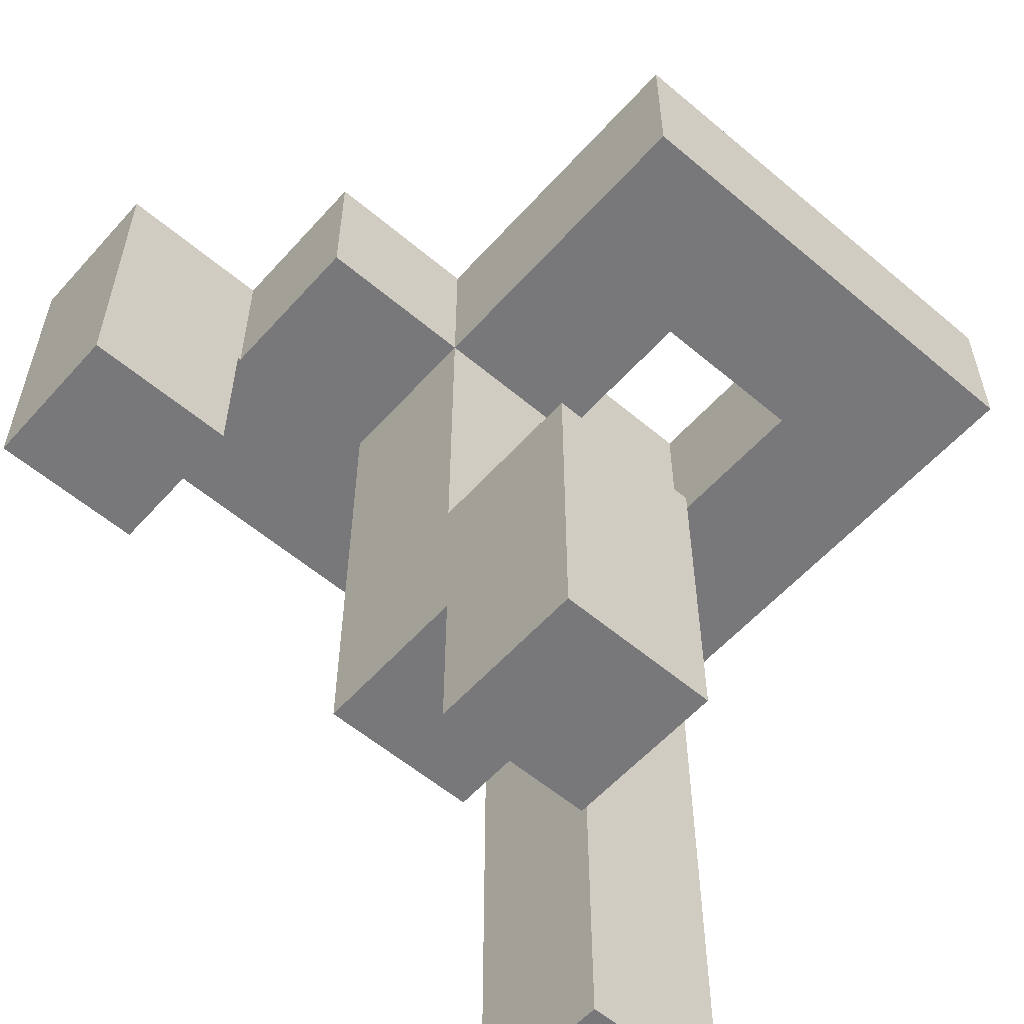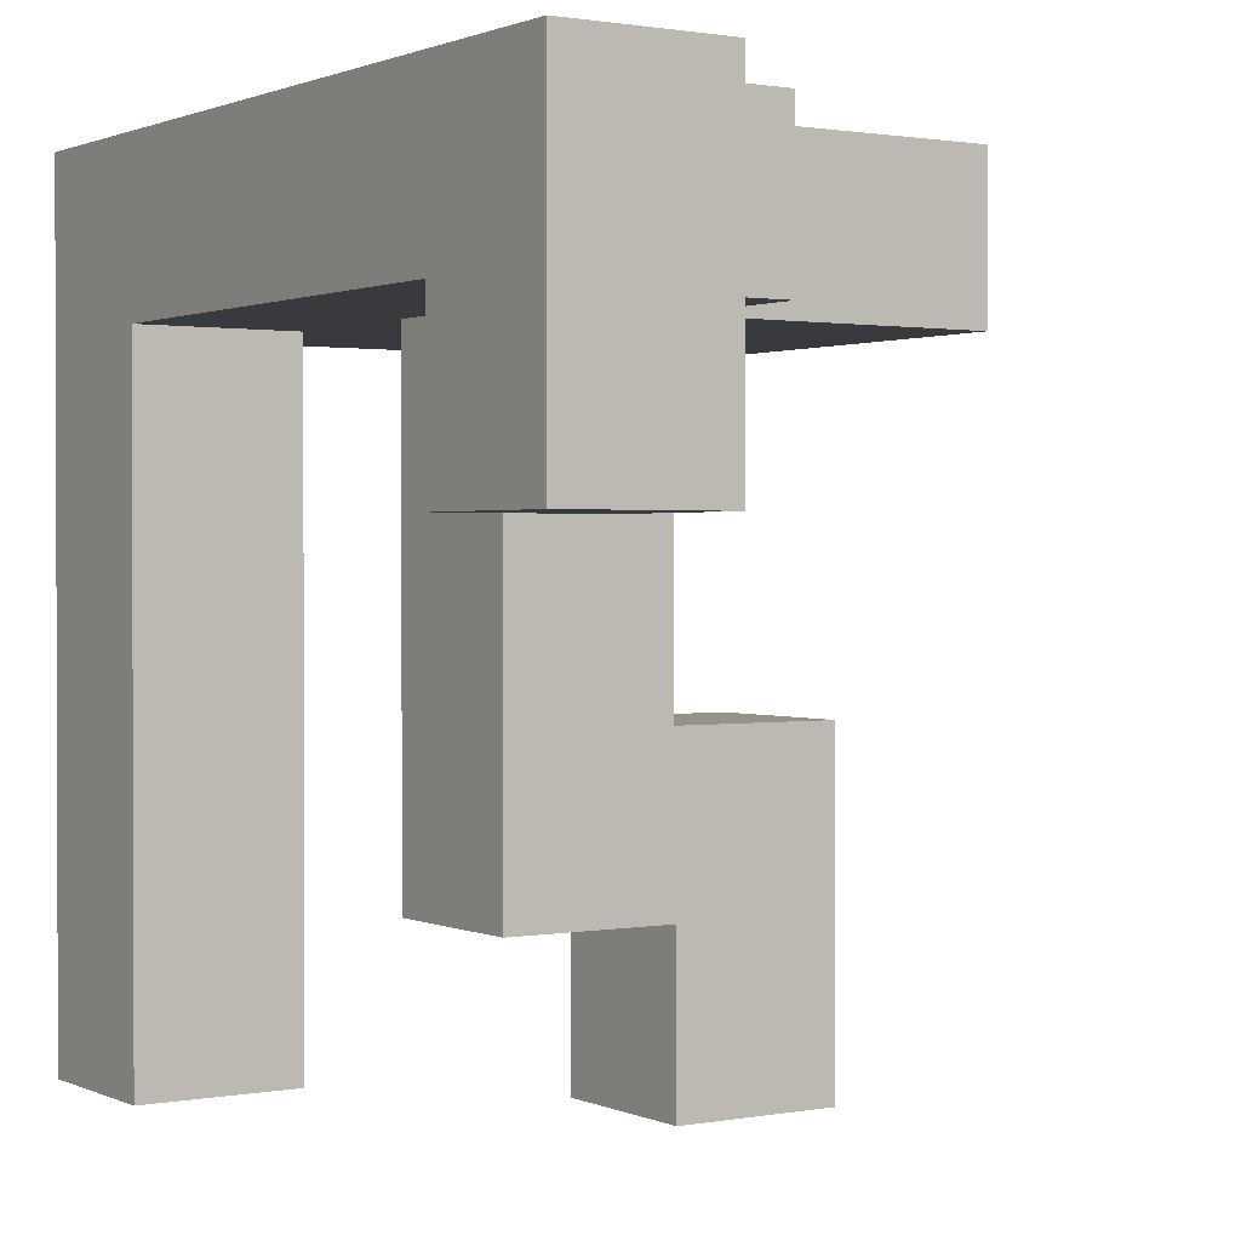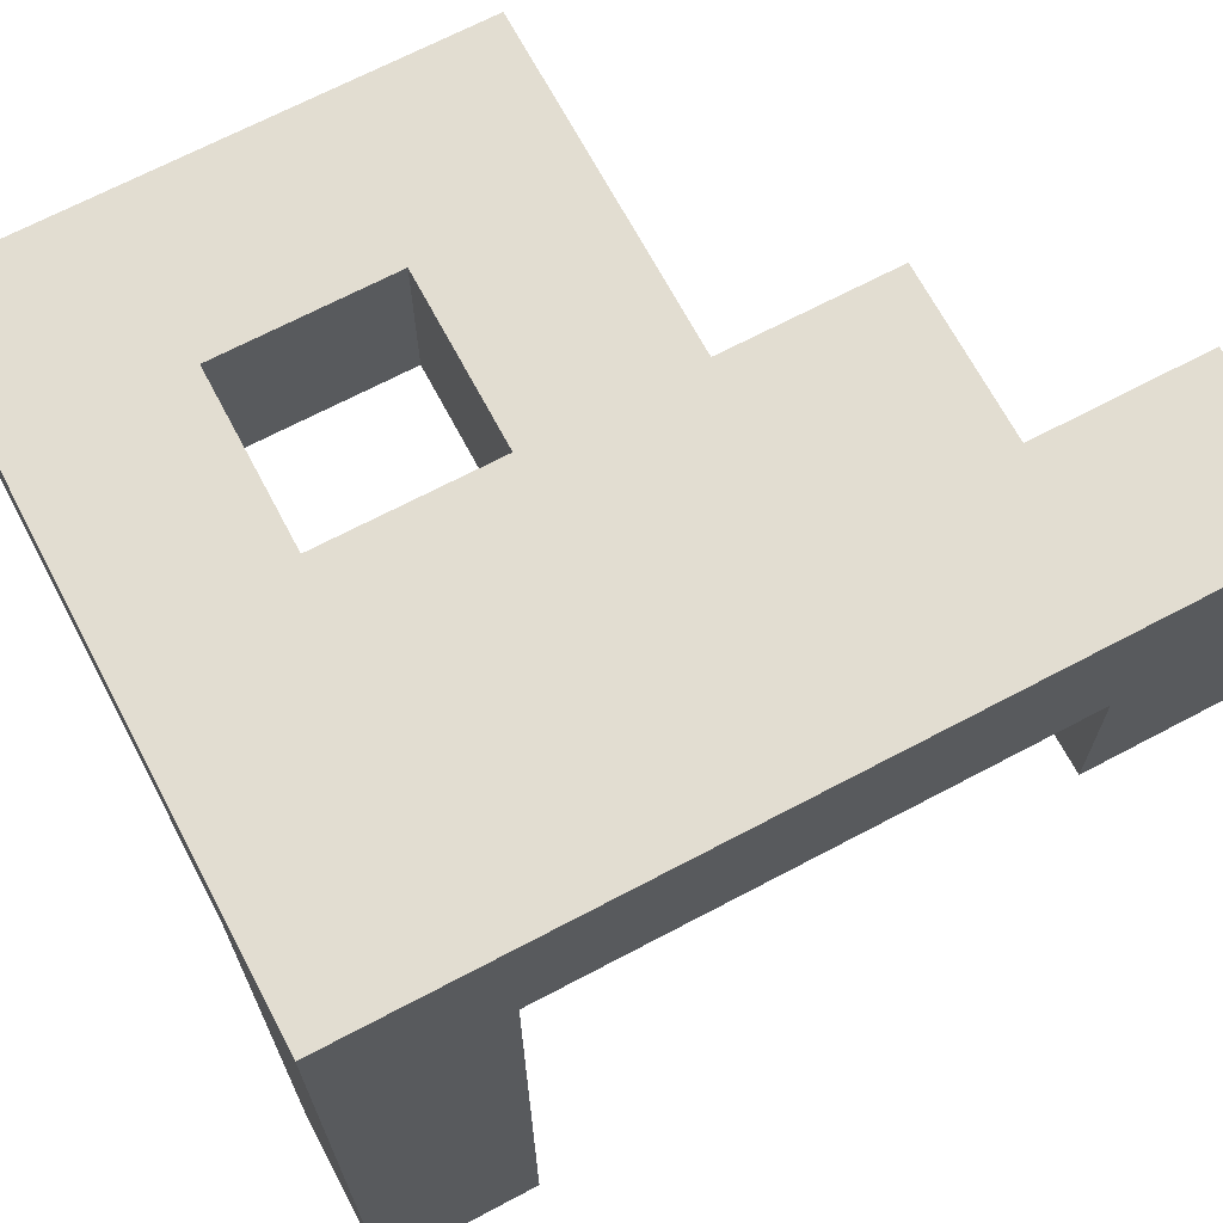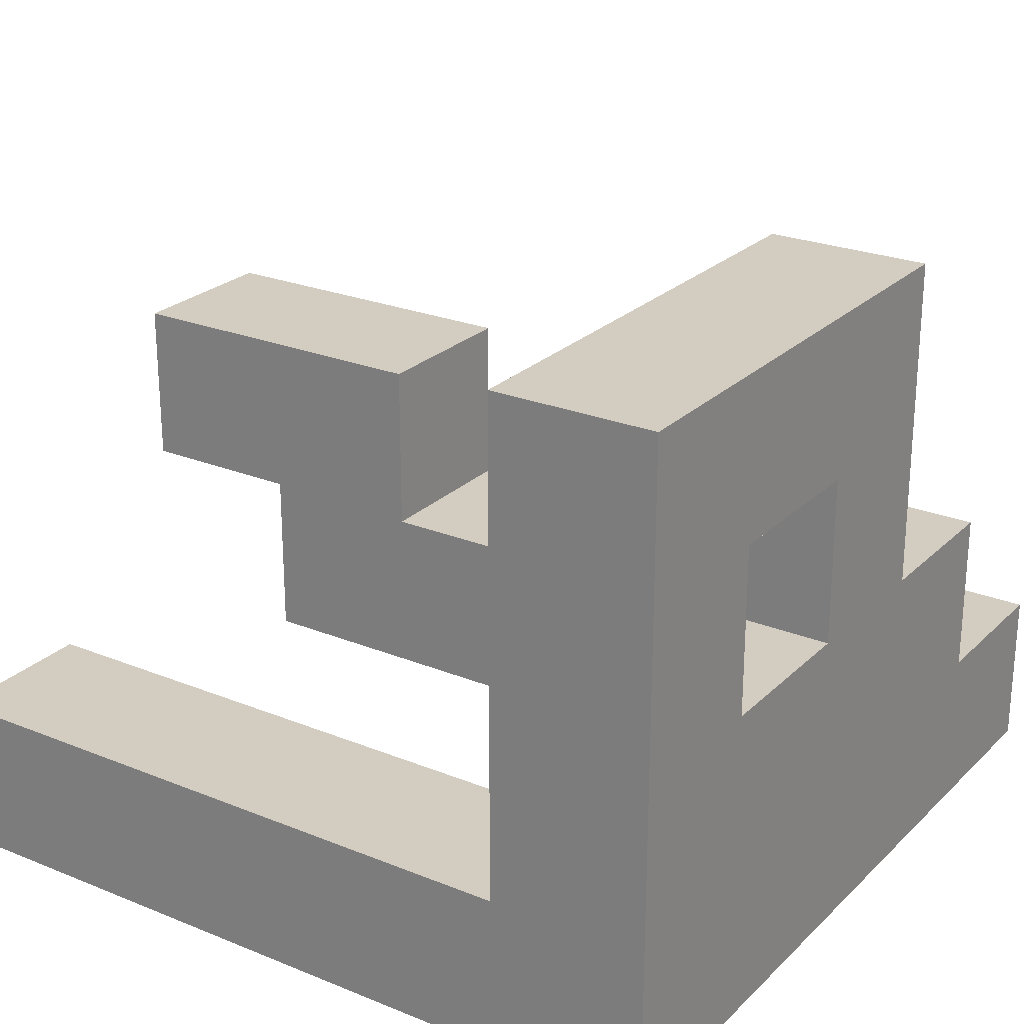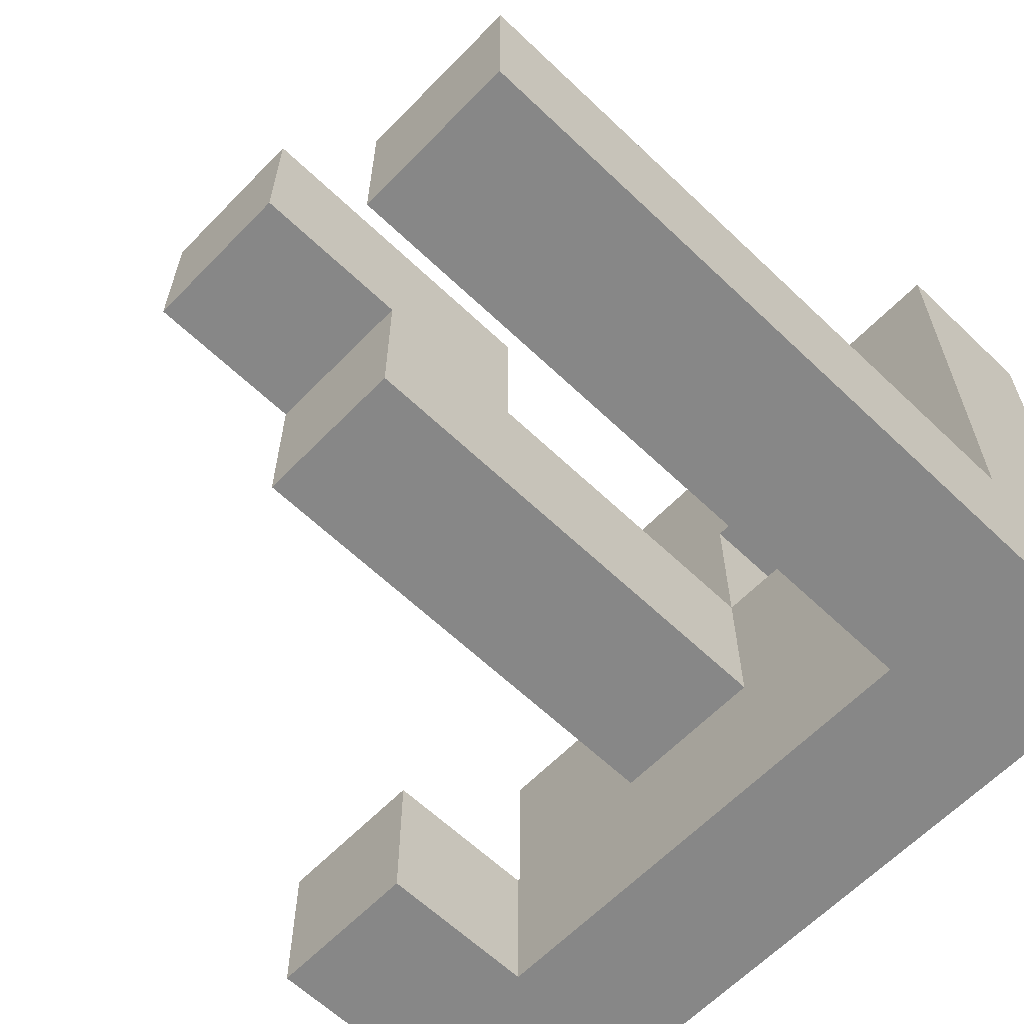
<metadata>
{"format":"obj","ext":"obj","renderer":"f3d","projection":"perspective","resolution":1024,"background":"white","views":[{"elev":-57.5,"azim":-41.3,"up":"+Y"},{"elev":1.1,"azim":-123.3,"up":"+Y"},{"elev":68.5,"azim":152.1,"up":"+Y"},{"elev":24.5,"azim":123.6,"up":"+Z"},{"elev":-62.4,"azim":46.0,"up":"+Z"}]}
</metadata>
<code>
v -0.196 -0.596 -0.596
v -0.196 -0.596 -0.204
v -0.196 -0.204 -0.204
v -0.196 -0.204 -0.596
v -0.196 -0.2 -0.204
v -0.196 -0.2 -0.596
v -0.196 -0.596 -0.2
v -0.196 -0.204 -0.2
v 0.196 -0.596 -0.596
v 0.196 -0.204 -0.596
v 0.196 -0.204 -0.204
v 0.196 -0.596 -0.204
v 0.196 -0.2 -0.596
v 0.196 -0.2 -0.204
v 0.196 -0.204 -0.2
v 0.196 -0.596 -0.2
v -0.196 -0.196 -0.204
v -0.196 -0.196 -0.596
v -0.196 0.196 -0.204
v -0.196 0.196 -0.596
v -0.196 0.2 -0.204
v -0.196 0.2 -0.596
v 0.196 -0.196 -0.596
v 0.196 -0.196 -0.204
v 0.196 0.196 -0.596
v 0.196 0.196 -0.204
v 0.196 0.2 -0.596
v 0.196 0.2 -0.204
v -0.196 0.204 -0.204
v -0.196 0.204 -0.596
v -0.196 0.596 -0.204
v -0.196 0.596 -0.596
v -0.196 0.6 -0.204
v -0.196 0.6 -0.596
v 0.196 0.204 -0.596
v 0.196 0.204 -0.204
v 0.196 0.596 -0.596
v 0.196 0.596 -0.204
v 0.196 0.6 -0.596
v 0.196 0.6 -0.204
v -0.196 0.604 -0.204
v -0.196 0.604 -0.596
v -0.196 0.604 -0.2
v -0.196 0.996 -0.2
v -0.196 0.996 -0.204
v 0.196 0.604 -0.596
v 0.196 0.604 -0.204
v 0.196 0.996 -0.204
v 0.196 0.996 -0.2
v 0.196 0.604 -0.2
v -0.2 0.604 -0.6
v -0.196 0.604 -0.6
v -0.2 0.604 -0.596
v -0.2 0.604 -0.204
v 0.196 0.604 -0.6
v 0.2 0.604 -0.6
v 0.2 0.604 -0.596
v 0.2 0.604 -0.204
v -0.2 0.996 -0.6
v -0.2 0.996 -0.596
v -0.196 0.996 -0.596
v -0.196 0.996 -0.6
v -0.2 0.996 -0.204
v 0.196 0.996 -0.596
v 0.196 0.996 -0.6
v 0.2 0.996 -0.596
v 0.2 0.996 -0.6
v 0.2 0.996 -0.204
v -0.196 -0.596 -0.196
v -0.196 -0.204 -0.196
v -0.196 -0.6 -0.196
v -0.196 -0.6 0.196
v -0.196 -0.596 0.196
v -0.196 -0.204 0.196
v 0.196 -0.204 -0.196
v 0.196 -0.596 -0.196
v 0.196 -0.6 -0.196
v 0.196 -0.596 0.196
v 0.196 -0.6 0.196
v 0.196 -0.204 0.196
v -0.2 0.604 -0.996
v -0.196 0.604 -0.996
v -0.196 0.604 -0.604
v -0.2 0.604 -0.604
v 0.196 0.604 -0.996
v 0.196 0.604 -0.604
v 0.2 0.604 -0.996
v 0.2 0.604 -0.604
v -0.2 0.996 -0.996
v -0.2 0.996 -0.604
v -0.196 0.996 -0.604
v -0.196 0.996 -0.996
v 0.196 0.996 -0.604
v 0.196 0.996 -0.996
v 0.2 0.996 -0.604
v 0.2 0.996 -0.996
v 0.204 0.604 -0.996
v 0.204 0.604 -0.604
v 0.204 0.604 -0.6
v 0.596 0.604 -0.996
v 0.596 0.604 -0.604
v 0.596 0.604 -0.6
v 0.6 0.604 -0.996
v 0.6 0.604 -0.604
v 0.6 0.604 -0.6
v 0.204 0.996 -0.604
v 0.204 0.996 -0.996
v 0.204 0.996 -0.6
v 0.596 0.996 -0.604
v 0.596 0.996 -0.996
v 0.596 0.996 -0.6
v 0.6 0.996 -0.604
v 0.6 0.996 -0.996
v 0.6 0.996 -0.6
v 0.604 0.6 -0.996
v 0.604 0.6 -0.604
v 0.604 0.604 -0.604
v 0.604 0.604 -0.996
v 0.996 0.6 -0.996
v 0.996 0.604 -0.996
v 0.996 0.604 -0.604
v 0.996 0.6 -0.604
v 0.996 0.996 -0.996
v 0.996 0.996 -0.604
v 0.996 0.996 -0.6
v 0.996 0.604 -0.6
v 0.604 0.604 -0.6
v 0.604 0.996 -0.604
v 0.604 0.996 -0.996
v 0.604 0.996 -0.6
v -0.196 -0.996 -0.196
v -0.196 -0.996 0.196
v -0.196 -0.604 0.196
v -0.196 -0.604 -0.196
v 0.196 -0.996 -0.196
v 0.196 -0.604 -0.196
v 0.196 -0.604 0.196
v 0.196 -0.996 0.196
v -0.596 0.604 -0.604
v -0.596 0.604 -0.6
v -0.596 0.996 -0.6
v -0.596 0.996 -0.604
v -0.6 0.604 -0.996
v -0.596 0.604 -0.996
v -0.6 0.604 -0.604
v -0.204 0.604 -0.996
v -0.204 0.604 -0.604
v -0.204 0.604 -0.6
v -0.6 0.996 -0.996
v -0.6 0.996 -0.604
v -0.596 0.996 -0.996
v -0.204 0.996 -0.604
v -0.204 0.996 -0.996
v -0.204 0.996 -0.6
v -0.196 0.604 -0.196
v -0.196 0.996 -0.196
v -0.196 0.604 0.196
v -0.196 0.996 0.196
v -0.196 0.604 0.2
v -0.196 0.996 0.2
v 0.196 0.996 -0.196
v 0.196 0.604 -0.196
v 0.196 0.996 0.196
v 0.196 0.604 0.196
v 0.196 0.996 0.2
v 0.196 0.604 0.2
v 0.604 0.2 -0.996
v 0.604 0.2 -0.604
v 0.604 0.204 -0.604
v 0.604 0.204 -0.996
v 0.604 0.596 -0.604
v 0.604 0.596 -0.996
v 0.996 0.2 -0.996
v 0.996 0.204 -0.996
v 0.996 0.204 -0.604
v 0.996 0.2 -0.604
v 0.996 0.596 -0.996
v 0.996 0.596 -0.604
v -0.996 0.6 -0.996
v -0.996 0.6 -0.604
v -0.996 0.604 -0.604
v -0.996 0.604 -0.996
v -0.996 0.996 -0.604
v -0.996 0.996 -0.996
v -0.604 0.6 -0.996
v -0.604 0.604 -0.996
v -0.604 0.604 -0.604
v -0.604 0.6 -0.604
v -0.604 0.996 -0.604
v -0.604 0.996 -0.996
v -0.196 0.604 0.204
v -0.196 0.996 0.204
v -0.196 0.604 0.596
v -0.196 0.996 0.596
v 0.196 0.996 0.204
v 0.196 0.604 0.204
v 0.196 0.604 0.596
v 0.2 0.604 0.204
v 0.2 0.604 0.596
v 0.196 0.996 0.596
v 0.2 0.996 0.596
v 0.2 0.996 0.204
v 0.604 -0.2 -0.996
v 0.604 -0.2 -0.604
v 0.604 -0.196 -0.604
v 0.604 -0.196 -0.996
v 0.604 0.196 -0.604
v 0.604 0.196 -0.996
v 0.996 -0.2 -0.996
v 0.996 -0.196 -0.996
v 0.996 -0.196 -0.604
v 0.996 -0.2 -0.604
v 0.996 0.196 -0.996
v 0.996 0.196 -0.604
v 0.604 0.604 -0.204
v 0.604 0.604 -0.2
v 0.604 0.996 -0.2
v 0.604 0.996 -0.204
v 0.996 0.996 -0.596
v 0.996 0.604 -0.596
v 0.996 0.996 -0.204
v 0.996 0.604 -0.204
v 0.996 0.996 -0.2
v 0.996 0.604 -0.2
v 0.604 0.604 -0.596
v 0.6 0.604 -0.596
v 0.6 0.604 -0.204
v 0.6 0.996 -0.596
v 0.604 0.996 -0.596
v 0.6 0.996 -0.204
v 0.604 -0.6 -0.996
v 0.604 -0.6 -0.604
v 0.604 -0.596 -0.604
v 0.604 -0.596 -0.996
v 0.604 -0.204 -0.604
v 0.604 -0.204 -0.996
v 0.996 -0.6 -0.996
v 0.996 -0.596 -0.996
v 0.996 -0.596 -0.604
v 0.996 -0.6 -0.604
v 0.996 -0.204 -0.996
v 0.996 -0.204 -0.604
v -0.596 0.604 -0.596
v -0.596 0.996 -0.596
v -0.596 0.604 -0.204
v -0.596 0.996 -0.204
v -0.204 0.604 -0.596
v -0.204 0.604 -0.204
v -0.204 0.996 -0.596
v -0.204 0.996 -0.204
v 0.604 -0.996 -0.996
v 0.604 -0.996 -0.604
v 0.604 -0.604 -0.604
v 0.604 -0.604 -0.996
v 0.996 -0.996 -0.996
v 0.996 -0.604 -0.996
v 0.996 -0.604 -0.604
v 0.996 -0.996 -0.604
v 0.204 0.604 -0.596
v 0.204 0.604 -0.204
v 0.596 0.604 -0.596
v 0.596 0.604 -0.204
v 0.204 0.996 -0.596
v 0.204 0.996 -0.204
v 0.596 0.996 -0.596
v 0.596 0.996 -0.204
v 0.604 0.604 -0.196
v 0.604 0.996 -0.196
v 0.604 0.604 0.196
v 0.604 0.996 0.196
v 0.604 0.604 0.2
v 0.604 0.996 0.2
v 0.996 0.996 -0.196
v 0.996 0.604 -0.196
v 0.996 0.996 0.196
v 0.996 0.604 0.196
v 0.996 0.996 0.2
v 0.996 0.604 0.2
v 0.204 0.604 0.204
v 0.204 0.604 0.596
v 0.596 0.604 0.204
v 0.596 0.604 0.596
v 0.6 0.604 0.204
v 0.6 0.604 0.596
v 0.204 0.996 0.596
v 0.204 0.996 0.204
v 0.596 0.996 0.596
v 0.596 0.996 0.204
v 0.6 0.996 0.596
v 0.6 0.996 0.204
v 0.604 0.604 0.204
v 0.604 0.996 0.204
v 0.996 0.996 0.204
v 0.996 0.604 0.204
v 0.996 0.996 0.596
v 0.996 0.604 0.596
v 0.604 0.604 0.596
v 0.604 0.996 0.596
v -0.996 0.204 -0.996
v -0.996 0.204 -0.604
v -0.996 0.596 -0.604
v -0.996 0.596 -0.996
v -0.604 0.204 -0.996
v -0.604 0.596 -0.996
v -0.604 0.596 -0.604
v -0.604 0.204 -0.604
f 1 2 3 4
f 4 3 5 6
f 2 7 8 3
f 9 10 11 12
f 10 13 14 11
f 12 11 15 16
f 1 9 12 2
f 2 12 16 7
f 3 8 15 11
f 1 4 10 9
f 4 6 13 10
f 3 11 14 5
f 6 5 17 18
f 18 17 19 20
f 20 19 21 22
f 13 23 24 14
f 23 25 26 24
f 25 27 28 26
f 6 18 23 13
f 18 20 25 23
f 20 22 27 25
f 5 14 24 17
f 17 24 26 19
f 19 26 28 21
f 22 21 29 30
f 30 29 31 32
f 32 31 33 34
f 27 35 36 28
f 35 37 38 36
f 37 39 40 38
f 22 30 35 27
f 30 32 37 35
f 32 34 39 37
f 21 28 36 29
f 29 36 38 31
f 31 38 40 33
f 34 33 41 42
f 41 43 44 45
f 39 46 47 40
f 47 48 49 50
f 51 52 42 53
f 53 42 41 54
f 52 55 46 42
f 41 47 50 43
f 55 56 57 46
f 46 57 58 47
f 59 60 61 62
f 60 63 45 61
f 62 61 64 65
f 61 45 48 64
f 45 44 49 48
f 65 64 66 67
f 64 48 68 66
f 34 42 46 39
f 33 40 47 41
f 54 41 45 63
f 47 58 68 48
f 7 69 70 8
f 71 72 73 69
f 69 73 74 70
f 16 15 75 76
f 77 76 78 79
f 76 75 80 78
f 7 16 76 69
f 8 70 75 15
f 70 74 80 75
f 71 69 76 77
f 72 79 78 73
f 73 78 80 74
f 81 82 83 84
f 84 83 52 51
f 82 85 86 83
f 83 86 55 52
f 85 87 88 86
f 86 88 56 55
f 89 90 91 92
f 90 59 62 91
f 92 91 93 94
f 91 62 65 93
f 94 93 95 96
f 93 65 67 95
f 81 89 92 82
f 82 92 94 85
f 85 94 96 87
f 87 97 98 88
f 88 98 99 56
f 97 100 101 98
f 98 101 102 99
f 100 103 104 101
f 101 104 105 102
f 96 95 106 107
f 95 67 108 106
f 107 106 109 110
f 106 108 111 109
f 110 109 112 113
f 109 111 114 112
f 87 96 107 97
f 97 107 110 100
f 100 110 113 103
f 115 116 117 118
f 119 120 121 122
f 120 123 124 121
f 121 124 125 126
f 103 118 117 104
f 104 117 127 105
f 117 121 126 127
f 113 112 128 129
f 112 114 130 128
f 129 128 124 123
f 128 130 125 124
f 115 118 120 119
f 103 113 129 118
f 118 129 123 120
f 116 122 121 117
f 131 132 133 134
f 134 133 72 71
f 135 136 137 138
f 136 77 79 137
f 131 135 138 132
f 131 134 136 135
f 134 71 77 136
f 132 138 137 133
f 133 137 79 72
f 139 140 141 142
f 143 144 139 145
f 144 146 147 139
f 139 147 148 140
f 146 81 84 147
f 147 84 51 148
f 149 150 142 151
f 151 142 152 153
f 142 141 154 152
f 153 152 90 89
f 152 154 59 90
f 143 149 151 144
f 144 151 153 146
f 146 153 89 81
f 145 139 142 150
f 43 155 156 44
f 155 157 158 156
f 157 159 160 158
f 50 49 161 162
f 162 161 163 164
f 164 163 165 166
f 43 50 162 155
f 155 162 164 157
f 157 164 166 159
f 44 156 161 49
f 156 158 163 161
f 158 160 165 163
f 167 168 169 170
f 170 169 171 172
f 172 171 116 115
f 173 174 175 176
f 174 177 178 175
f 177 119 122 178
f 167 170 174 173
f 170 172 177 174
f 172 115 119 177
f 168 176 175 169
f 169 175 178 171
f 171 178 122 116
f 179 180 181 182
f 182 181 183 184
f 185 186 187 188
f 186 143 145 187
f 184 183 189 190
f 190 189 150 149
f 179 182 186 185
f 182 184 190 186
f 186 190 149 143
f 180 188 187 181
f 181 187 189 183
f 187 145 150 189
f 159 191 192 160
f 191 193 194 192
f 166 165 195 196
f 159 166 196 191
f 191 196 197 193
f 196 198 199 197
f 160 192 195 165
f 192 194 200 195
f 195 200 201 202
f 196 195 202 198
f 193 197 200 194
f 197 199 201 200
f 203 204 205 206
f 206 205 207 208
f 208 207 168 167
f 209 210 211 212
f 210 213 214 211
f 213 173 176 214
f 203 206 210 209
f 206 208 213 210
f 208 167 173 213
f 204 212 211 205
f 205 211 214 207
f 207 214 176 168
f 215 216 217 218
f 126 125 219 220
f 220 219 221 222
f 222 221 223 224
f 105 127 225 226
f 226 225 215 227
f 127 126 220 225
f 225 220 222 215
f 215 222 224 216
f 114 228 229 130
f 228 230 218 229
f 130 229 219 125
f 229 218 221 219
f 218 217 223 221
f 227 215 218 230
f 231 232 233 234
f 234 233 235 236
f 236 235 204 203
f 237 238 239 240
f 238 241 242 239
f 241 209 212 242
f 231 234 238 237
f 234 236 241 238
f 236 203 209 241
f 232 240 239 233
f 233 239 242 235
f 235 242 212 204
f 140 243 244 141
f 243 245 246 244
f 140 148 247 243
f 243 247 248 245
f 148 51 53 247
f 247 53 54 248
f 141 244 249 154
f 244 246 250 249
f 154 249 60 59
f 249 250 63 60
f 245 248 250 246
f 248 54 63 250
f 251 252 253 254
f 254 253 232 231
f 255 256 257 258
f 256 237 240 257
f 251 255 258 252
f 251 254 256 255
f 254 231 237 256
f 252 258 257 253
f 253 257 240 232
f 56 99 259 57
f 57 259 260 58
f 99 102 261 259
f 259 261 262 260
f 102 105 226 261
f 261 226 227 262
f 67 66 263 108
f 66 68 264 263
f 108 263 265 111
f 263 264 266 265
f 111 265 228 114
f 265 266 230 228
f 58 260 264 68
f 260 262 266 264
f 262 227 230 266
f 216 267 268 217
f 267 269 270 268
f 269 271 272 270
f 224 223 273 274
f 274 273 275 276
f 276 275 277 278
f 216 224 274 267
f 267 274 276 269
f 269 276 278 271
f 217 268 273 223
f 268 270 275 273
f 270 272 277 275
f 198 279 280 199
f 279 281 282 280
f 281 283 284 282
f 202 201 285 286
f 286 285 287 288
f 288 287 289 290
f 198 202 286 279
f 279 286 288 281
f 281 288 290 283
f 199 280 285 201
f 280 282 287 285
f 282 284 289 287
f 271 291 292 272
f 278 277 293 294
f 294 293 295 296
f 283 291 297 284
f 271 278 294 291
f 291 294 296 297
f 290 289 298 292
f 272 292 293 277
f 292 298 295 293
f 283 290 292 291
f 284 297 298 289
f 297 296 295 298
f 299 300 301 302
f 302 301 180 179
f 303 304 305 306
f 304 185 188 305
f 299 303 306 300
f 299 302 304 303
f 302 179 185 304
f 300 306 305 301
f 301 305 188 180

</code>
